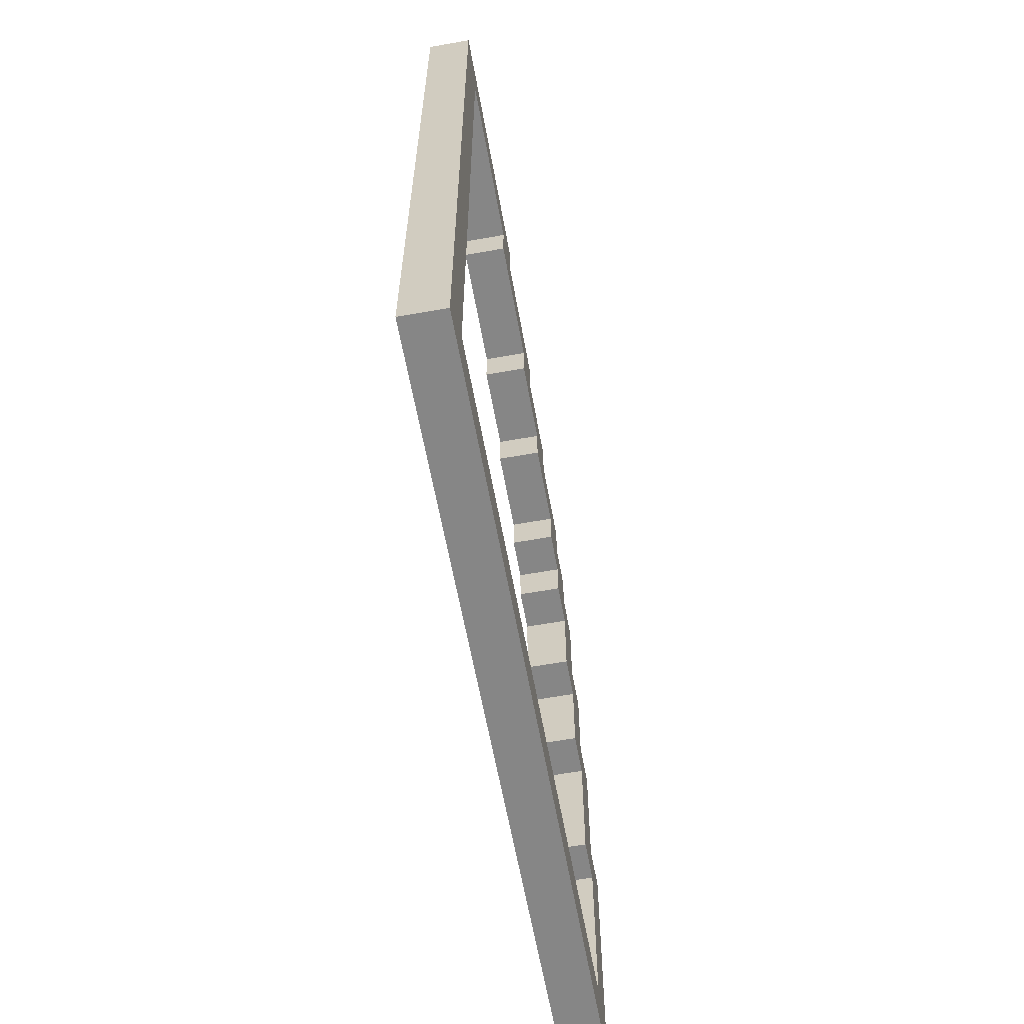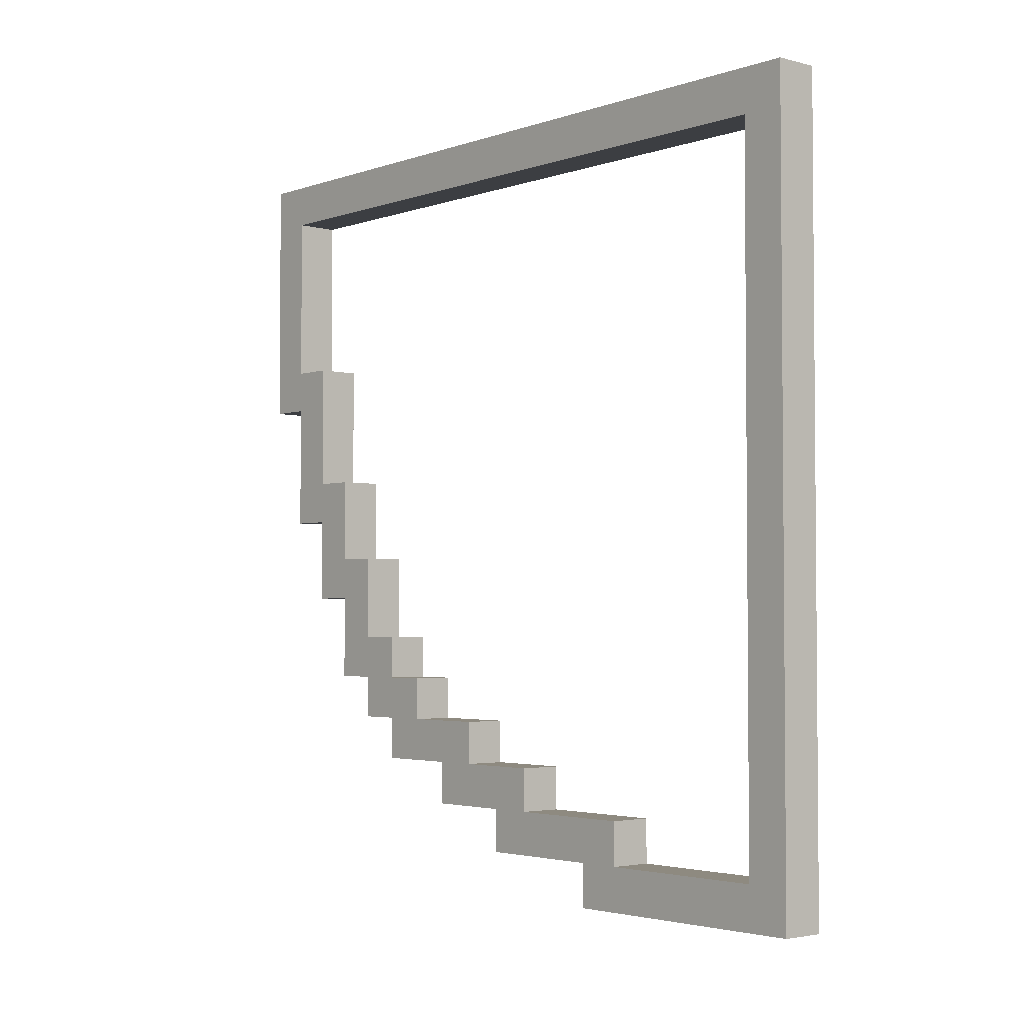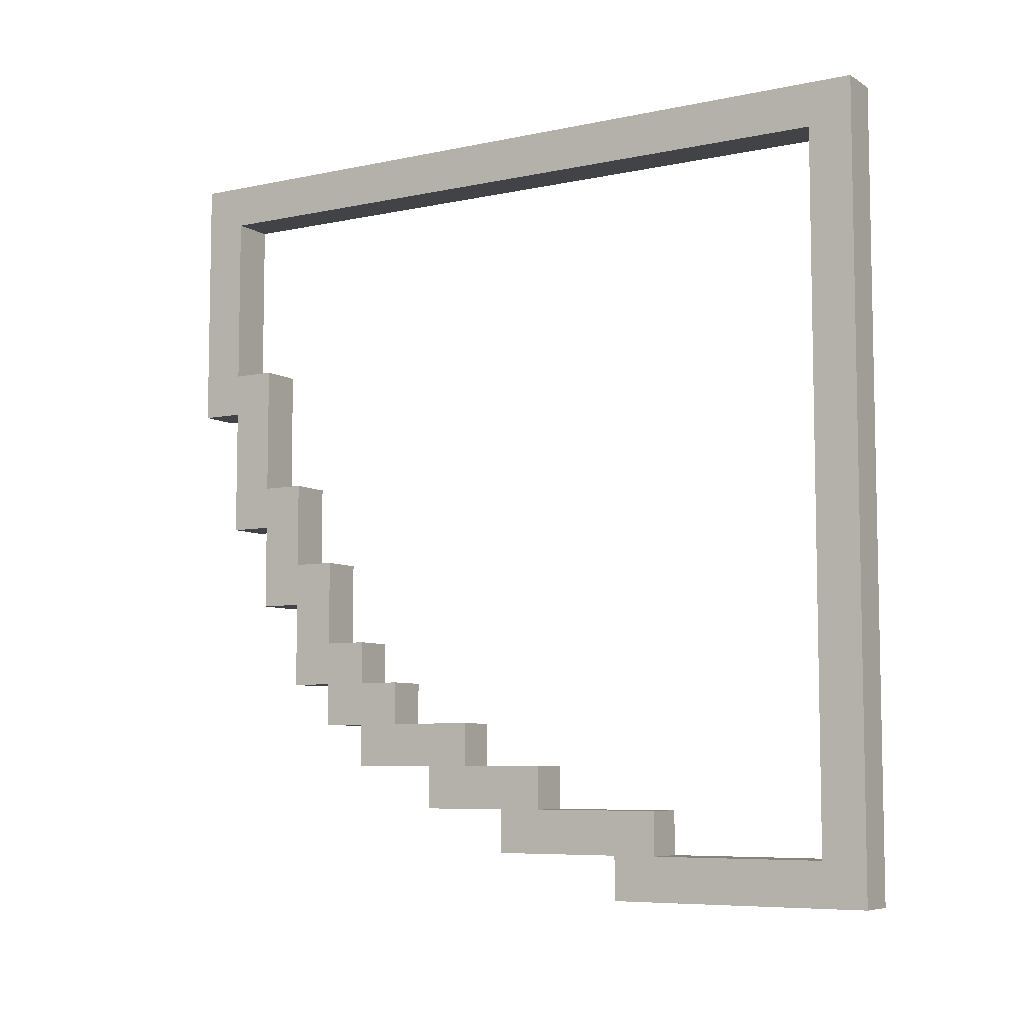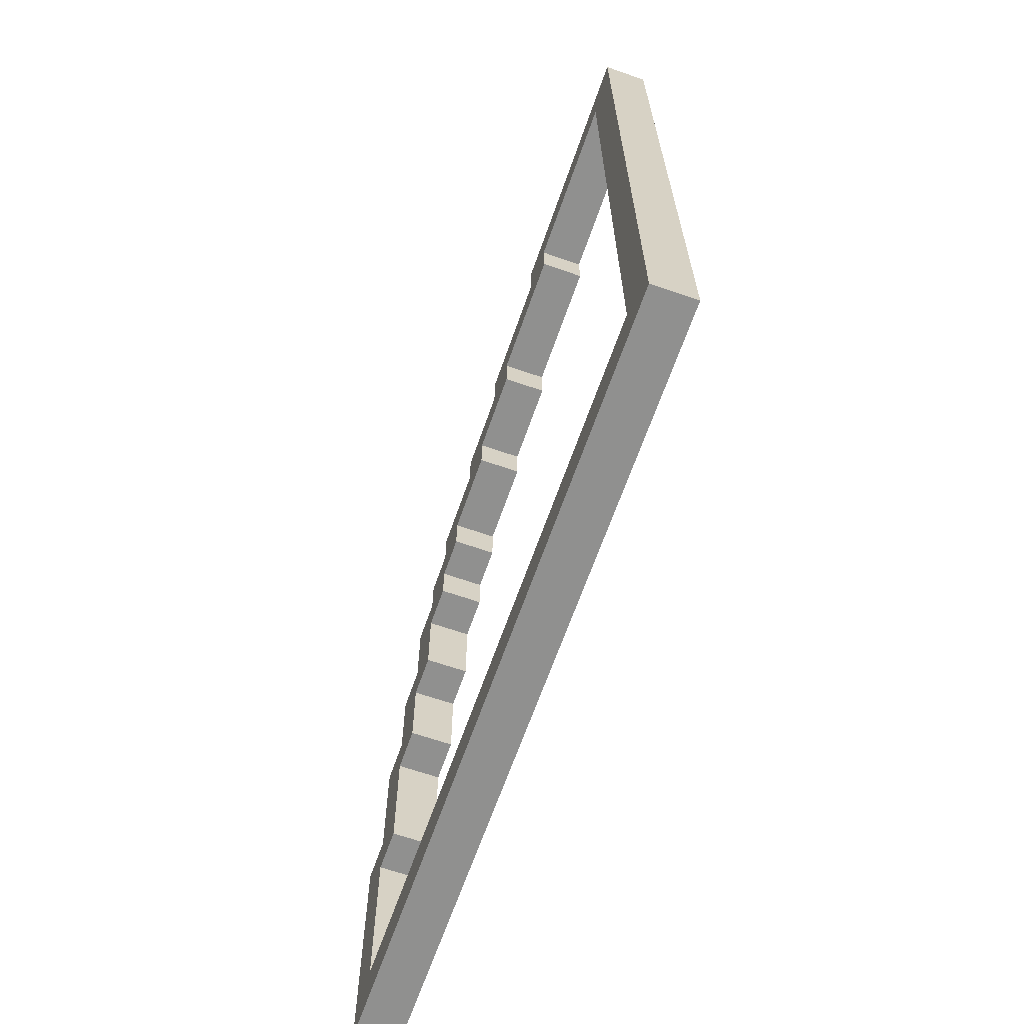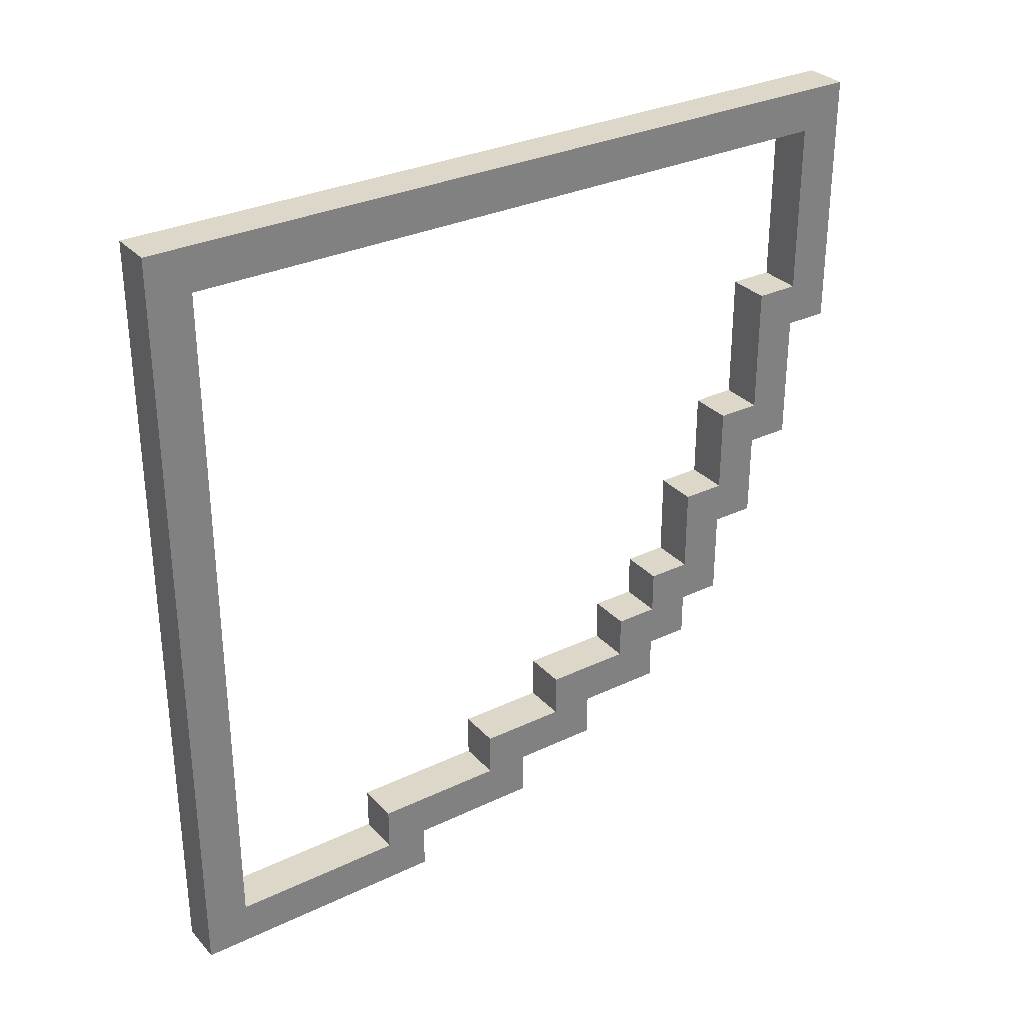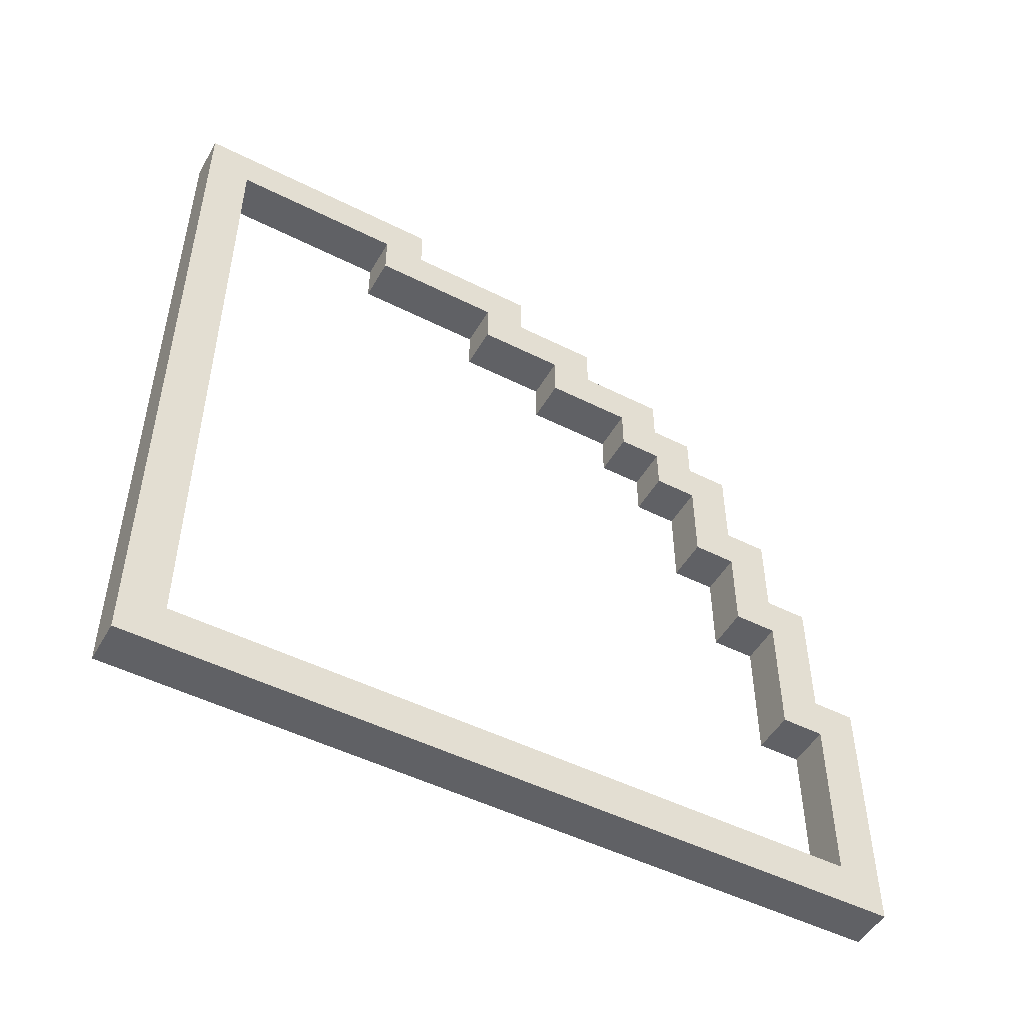
<metadata>
{"format":"obj","ext":"obj","renderer":"f3d","projection":"perspective","resolution":1024,"background":"white","views":[{"elev":-62.0,"azim":10.3,"up":"+Y"},{"elev":-3.1,"azim":-41.0,"up":"+Z"},{"elev":-7.1,"azim":-58.4,"up":"+Z"},{"elev":-65.5,"azim":-19.2,"up":"+Y"},{"elev":30.9,"azim":55.7,"up":"+Z"},{"elev":-49.7,"azim":61.0,"up":"+Y"}]}
</metadata>
<code>
o
v 0 -1.3 1.3
v 0 -1.3 -0.4
v 0 -1.3 -0.5
v 0 -1.2 1.2
v 0 -1.2 -0.4
v 0 -0.8 -0.3
v 0 -0.8 -0.4
v 0 -0.7 -0.4
v 0 -0.7 -0.5
v 0 -0.5 -0.2
v 0 -0.5 -0.3
v 0 -0.4 -0.3
v 0 -0.4 -0.4
v 0 -0.3 -0.1
v 0 -0.3 -0.2
v 0 -0.2 -0.2
v 0 -0.2 -0.3
v 0 -0.1 1.192e-07
v 0 -0.1 -0.1
v 0 -1.192e-07 0.1
v 0 -1.192e-07 1.192e-07
v 0 -1.192e-07 -0.1
v 0 -1.192e-07 -0.2
v 0 0.1 0.3
v 0 0.1 0.1
v 0 0.1 1.192e-07
v 0 0.1 -0.1
v 0 0.2 0.5
v 0 0.2 0.3
v 0 0.2 0.2
v 0 0.2 1.192e-07
v 0 0.3 0.8
v 0 0.3 0.5
v 0 0.3 0.4
v 0 0.3 0.2
v 0 0.4 1.3
v 0 0.4 1.2
v 0 0.4 0.8
v 0 0.4 0.7
v 0 0.4 0.4
v 0 0.5 1.3
v 0 0.5 0.7
v 0.1 -1.3 1.3
v 0.1 -1.3 -0.4
v 0.1 -1.3 -0.5
v 0.1 -1.2 1.2
v 0.1 -1.2 -0.4
v 0.1 -0.8 -0.3
v 0.1 -0.8 -0.4
v 0.1 -0.7 -0.4
v 0.1 -0.7 -0.5
v 0.1 -0.5 -0.2
v 0.1 -0.5 -0.3
v 0.1 -0.4 -0.3
v 0.1 -0.4 -0.4
v 0.1 -0.3 -0.1
v 0.1 -0.3 -0.2
v 0.1 -0.2 -0.2
v 0.1 -0.2 -0.3
v 0.1 -0.1 1.192e-07
v 0.1 -0.1 -0.1
v 0.1 -1.192e-07 0.1
v 0.1 -1.192e-07 1.192e-07
v 0.1 -1.192e-07 -0.1
v 0.1 -1.192e-07 -0.2
v 0.1 0.1 0.3
v 0.1 0.1 0.1
v 0.1 0.1 1.192e-07
v 0.1 0.1 -0.1
v 0.1 0.2 0.5
v 0.1 0.2 0.3
v 0.1 0.2 0.2
v 0.1 0.2 1.192e-07
v 0.1 0.3 0.8
v 0.1 0.3 0.5
v 0.1 0.3 0.4
v 0.1 0.3 0.2
v 0.1 0.4 1.3
v 0.1 0.4 1.2
v 0.1 0.4 0.8
v 0.1 0.4 0.7
v 0.1 0.4 0.4
v 0.1 0.5 1.3
v 0.1 0.5 0.7
v 0 -1.3 1.3
v 0 0.4 1.3
v 0 0.5 1.3
v 0.1 -1.3 1.3
v 0.1 0.4 1.3
v 0.1 0.5 1.3
v 0 0.3 0.8
v 0 0.4 0.8
v 0.1 0.3 0.8
v 0.1 0.4 0.8
v 0 0.2 0.5
v 0 0.3 0.5
v 0.1 0.2 0.5
v 0.1 0.3 0.5
v 0 0.1 0.3
v 0 0.2 0.3
v 0.1 0.1 0.3
v 0.1 0.2 0.3
v 0 -1.192e-07 0.1
v 0 0.1 0.1
v 0.1 -1.192e-07 0.1
v 0.1 0.1 0.1
v 0 -0.1 1.192e-07
v 0 -1.192e-07 1.192e-07
v 0.1 -0.1 1.192e-07
v 0.1 -1.192e-07 1.192e-07
v 0 -0.3 -0.1
v 0 -0.1 -0.1
v 0.1 -0.3 -0.1
v 0.1 -0.1 -0.1
v 0 -0.5 -0.2
v 0 -0.3 -0.2
v 0.1 -0.5 -0.2
v 0.1 -0.3 -0.2
v 0 -0.8 -0.3
v 0 -0.5 -0.3
v 0.1 -0.8 -0.3
v 0.1 -0.5 -0.3
v 0 -1.2 -0.4
v 0 -0.8 -0.4
v 0.1 -1.2 -0.4
v 0.1 -0.8 -0.4
v 0 -1.2 1.2
v 0 0.4 1.2
v 0.1 -1.2 1.2
v 0.1 0.4 1.2
v 0 0.4 0.7
v 0 0.5 0.7
v 0.1 0.4 0.7
v 0.1 0.5 0.7
v 0 0.3 0.4
v 0 0.4 0.4
v 0.1 0.3 0.4
v 0.1 0.4 0.4
v 0 0.2 0.2
v 0 0.3 0.2
v 0.1 0.2 0.2
v 0.1 0.3 0.2
v 0 0.1 1.192e-07
v 0 0.2 1.192e-07
v 0.1 0.1 1.192e-07
v 0.1 0.2 1.192e-07
v 0 -1.192e-07 -0.1
v 0 0.1 -0.1
v 0.1 -1.192e-07 -0.1
v 0.1 0.1 -0.1
v 0 -0.2 -0.2
v 0 -1.192e-07 -0.2
v 0.1 -0.2 -0.2
v 0.1 -1.192e-07 -0.2
v 0 -0.4 -0.3
v 0 -0.2 -0.3
v 0.1 -0.4 -0.3
v 0.1 -0.2 -0.3
v 0 -0.7 -0.4
v 0 -0.4 -0.4
v 0.1 -0.7 -0.4
v 0.1 -0.4 -0.4
v 0 -1.3 -0.5
v 0 -0.7 -0.5
v 0.1 -1.3 -0.5
v 0.1 -0.7 -0.5
v 0 -1.3 1.3
v 0.1 -1.3 1.3
v 0 -1.3 -0.4
v 0.1 -1.3 -0.4
v 0 -1.3 -0.5
v 0.1 -1.3 -0.5
v 0 -0.8 -0.3
v 0.1 -0.8 -0.3
v 0 -0.8 -0.4
v 0.1 -0.8 -0.4
v 0 -0.5 -0.2
v 0.1 -0.5 -0.2
v 0 -0.5 -0.3
v 0.1 -0.5 -0.3
v 0 -0.3 -0.1
v 0.1 -0.3 -0.1
v 0 -0.3 -0.2
v 0.1 -0.3 -0.2
v 0 -0.1 1.192e-07
v 0.1 -0.1 1.192e-07
v 0 -0.1 -0.1
v 0.1 -0.1 -0.1
v 0 -1.192e-07 0.1
v 0.1 -1.192e-07 0.1
v 0 -1.192e-07 1.192e-07
v 0.1 -1.192e-07 1.192e-07
v 0 0.1 0.3
v 0.1 0.1 0.3
v 0 0.1 0.1
v 0.1 0.1 0.1
v 0 0.2 0.5
v 0.1 0.2 0.5
v 0 0.2 0.3
v 0.1 0.2 0.3
v 0 0.3 0.8
v 0.1 0.3 0.8
v 0 0.3 0.5
v 0.1 0.3 0.5
v 0 0.4 1.2
v 0.1 0.4 1.2
v 0 0.4 0.8
v 0.1 0.4 0.8
v 0 -1.2 1.2
v 0.1 -1.2 1.2
v 0 -1.2 -0.4
v 0.1 -1.2 -0.4
v 0 -0.7 -0.4
v 0.1 -0.7 -0.4
v 0 -0.7 -0.5
v 0.1 -0.7 -0.5
v 0 -0.4 -0.3
v 0.1 -0.4 -0.3
v 0 -0.4 -0.4
v 0.1 -0.4 -0.4
v 0 -0.2 -0.2
v 0.1 -0.2 -0.2
v 0 -0.2 -0.3
v 0.1 -0.2 -0.3
v 0 -1.192e-07 -0.1
v 0.1 -1.192e-07 -0.1
v 0 -1.192e-07 -0.2
v 0.1 -1.192e-07 -0.2
v 0 0.1 1.192e-07
v 0.1 0.1 1.192e-07
v 0 0.1 -0.1
v 0.1 0.1 -0.1
v 0 0.2 0.2
v 0.1 0.2 0.2
v 0 0.2 1.192e-07
v 0.1 0.2 1.192e-07
v 0 0.3 0.4
v 0.1 0.3 0.4
v 0 0.3 0.2
v 0.1 0.3 0.2
v 0 0.4 0.7
v 0.1 0.4 0.7
v 0 0.4 0.4
v 0.1 0.4 0.4
v 0 0.5 1.3
v 0.1 0.5 1.3
v 0 0.5 0.7
v 0.1 0.5 0.7
f 4 2 1
f 5 3 2
f 5 2 4
f 7 3 5
f 8 3 7
f 8 7 6
f 9 3 8
f 11 8 6
f 12 8 11
f 12 11 10
f 13 8 12
f 15 12 10
f 16 12 15
f 16 15 14
f 17 12 16
f 19 16 14
f 21 19 18
f 22 16 19
f 22 19 21
f 23 16 22
f 25 21 20
f 25 22 21
f 26 22 25
f 27 22 26
f 29 25 24
f 29 26 25
f 30 26 29
f 31 26 30
f 33 29 28
f 33 30 29
f 34 30 33
f 35 30 34
f 36 4 1
f 37 4 36
f 38 33 32
f 38 34 33
f 39 34 38
f 40 34 39
f 41 37 36
f 41 38 37
f 41 39 38
f 42 39 41
f 43 44 46
f 44 45 47
f 46 44 47
f 47 45 49
f 49 45 50
f 48 49 50
f 50 45 51
f 48 50 53
f 53 50 54
f 52 53 54
f 54 50 55
f 52 54 57
f 57 54 58
f 56 57 58
f 58 54 59
f 56 58 61
f 60 61 63
f 61 58 64
f 63 61 64
f 64 58 65
f 62 63 67
f 63 64 67
f 67 64 68
f 68 64 69
f 66 67 71
f 67 68 71
f 71 68 72
f 72 68 73
f 70 71 75
f 71 72 75
f 75 72 76
f 76 72 77
f 43 46 78
f 78 46 79
f 74 75 80
f 75 76 80
f 80 76 81
f 81 76 82
f 78 79 83
f 79 80 83
f 80 81 83
f 83 81 84
f 88 86 85
f 89 87 86
f 89 86 88
f 90 87 89
f 93 92 91
f 94 92 93
f 97 96 95
f 98 96 97
f 101 100 99
f 102 100 101
f 105 104 103
f 106 104 105
f 109 108 107
f 110 108 109
f 113 112 111
f 114 112 113
f 117 116 115
f 118 116 117
f 121 120 119
f 122 120 121
f 125 124 123
f 126 124 125
f 127 128 129
f 129 128 130
f 131 132 133
f 133 132 134
f 135 136 137
f 137 136 138
f 139 140 141
f 141 140 142
f 143 144 145
f 145 144 146
f 147 148 149
f 149 148 150
f 151 152 153
f 153 152 154
f 155 156 157
f 157 156 158
f 159 160 161
f 161 160 162
f 163 164 165
f 165 164 166
f 169 168 167
f 170 168 169
f 171 170 169
f 172 170 171
f 175 174 173
f 176 174 175
f 179 178 177
f 180 178 179
f 183 182 181
f 184 182 183
f 187 186 185
f 188 186 187
f 191 190 189
f 192 190 191
f 195 194 193
f 196 194 195
f 199 198 197
f 200 198 199
f 203 202 201
f 204 202 203
f 207 206 205
f 208 206 207
f 209 210 211
f 211 210 212
f 213 214 215
f 215 214 216
f 217 218 219
f 219 218 220
f 221 222 223
f 223 222 224
f 225 226 227
f 227 226 228
f 229 230 231
f 231 230 232
f 233 234 235
f 235 234 236
f 237 238 239
f 239 238 240
f 241 242 243
f 243 242 244
f 245 246 247
f 247 246 248

</code>
